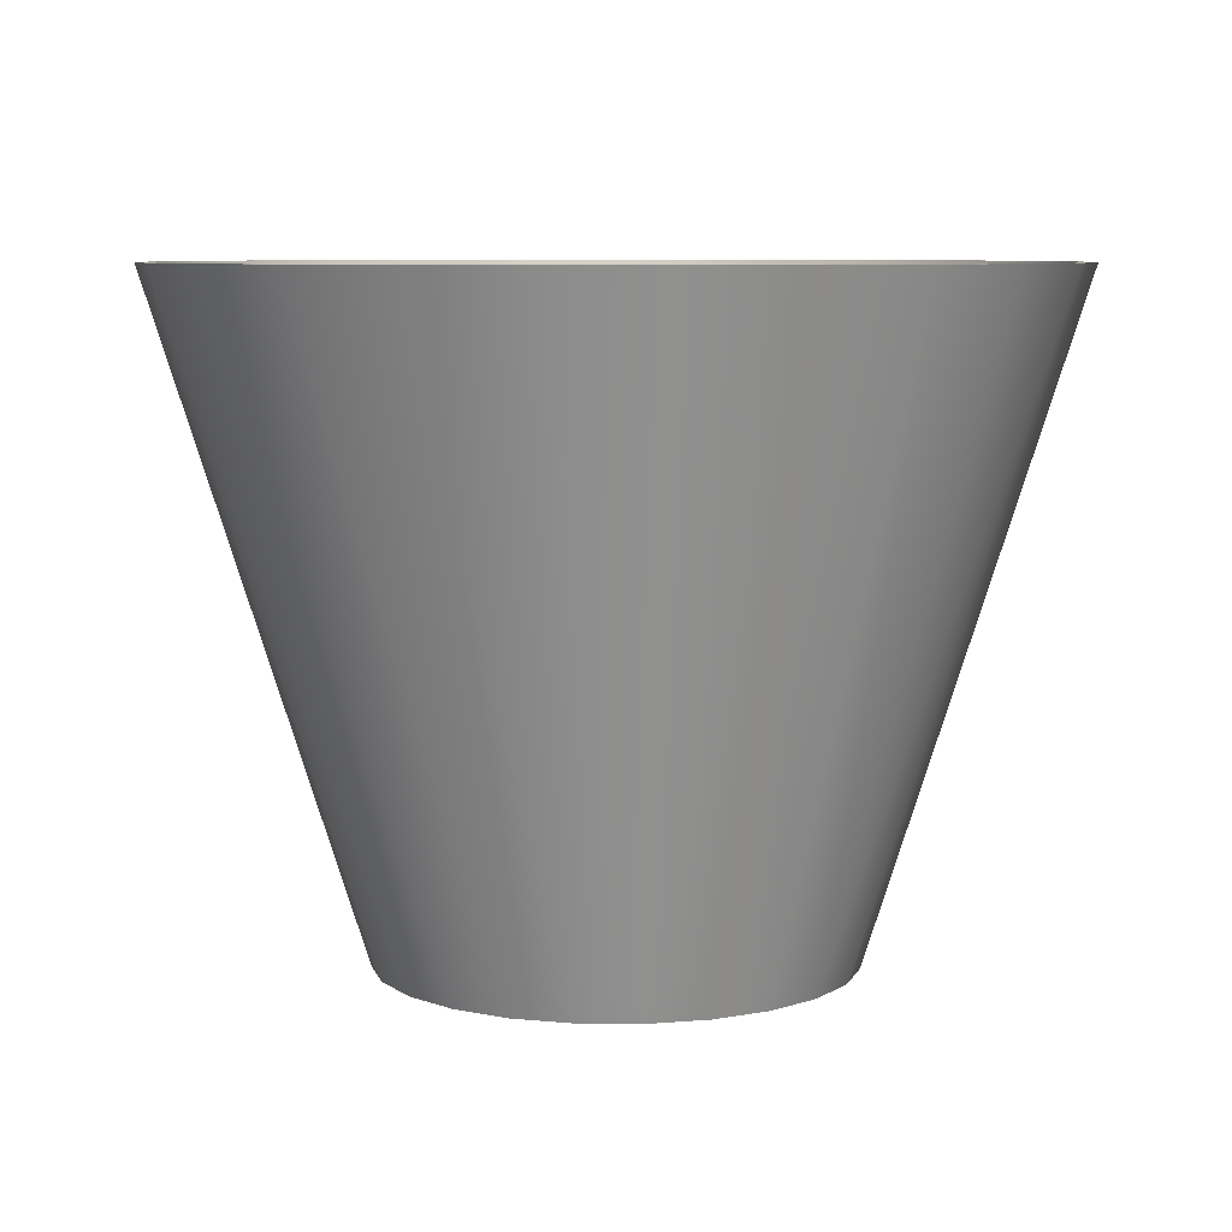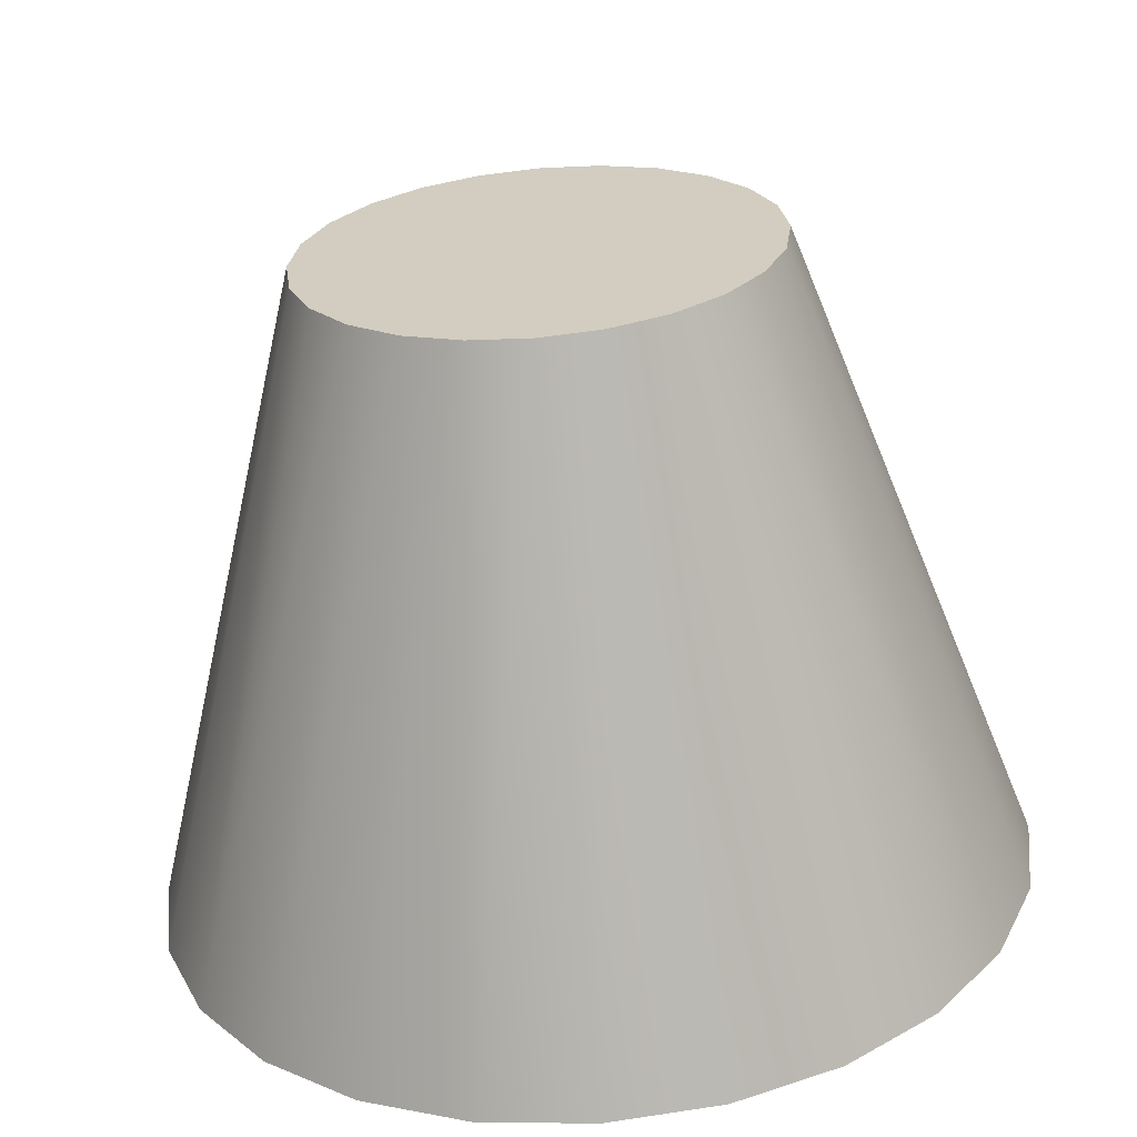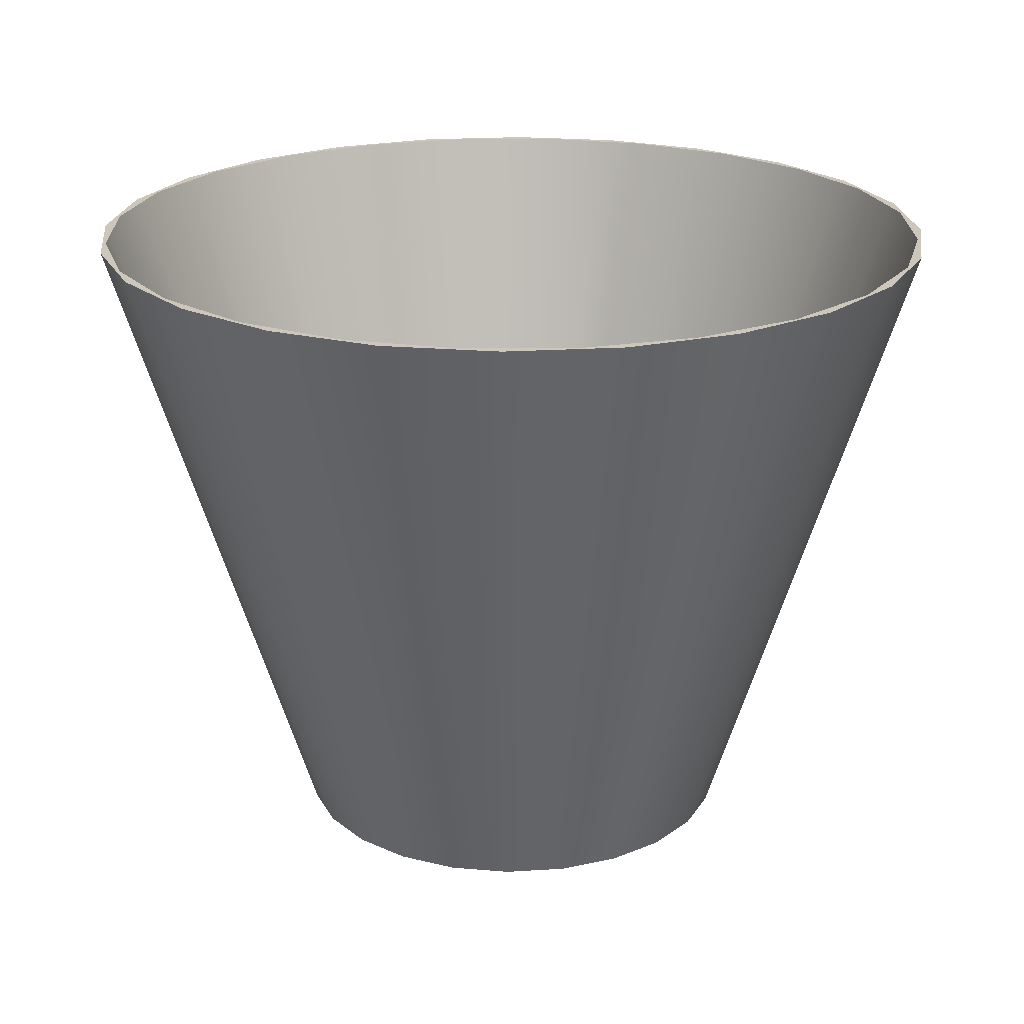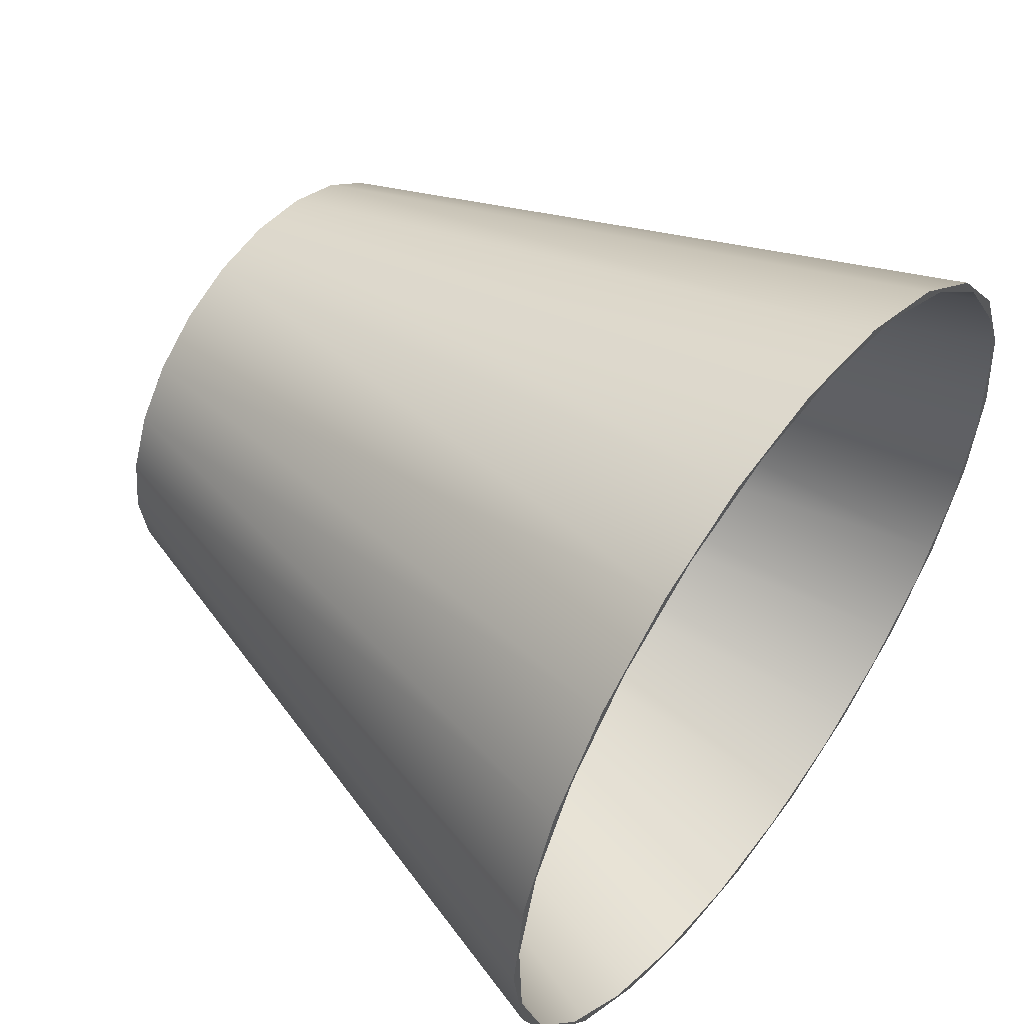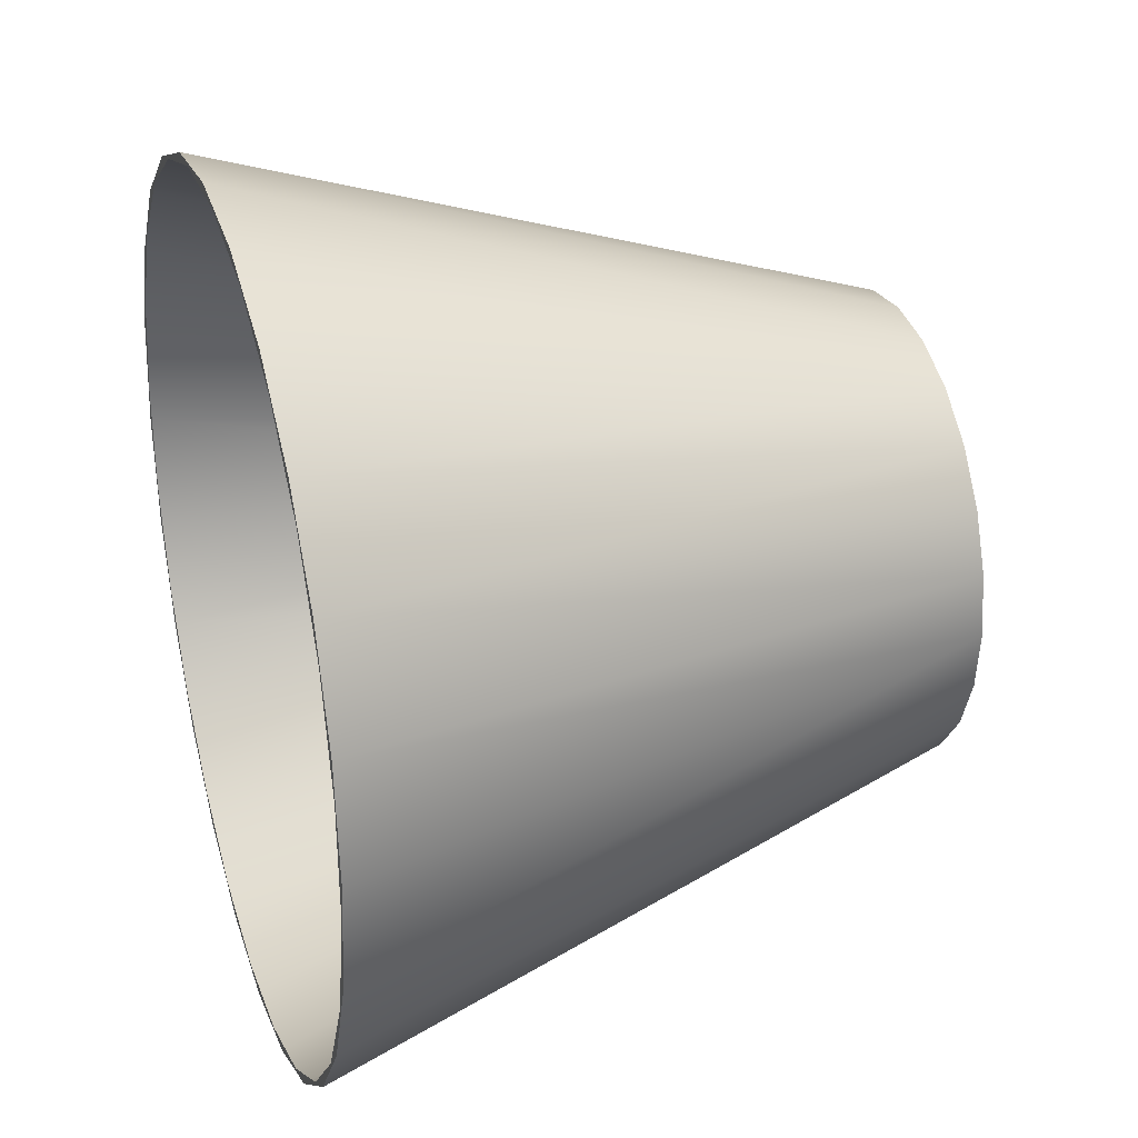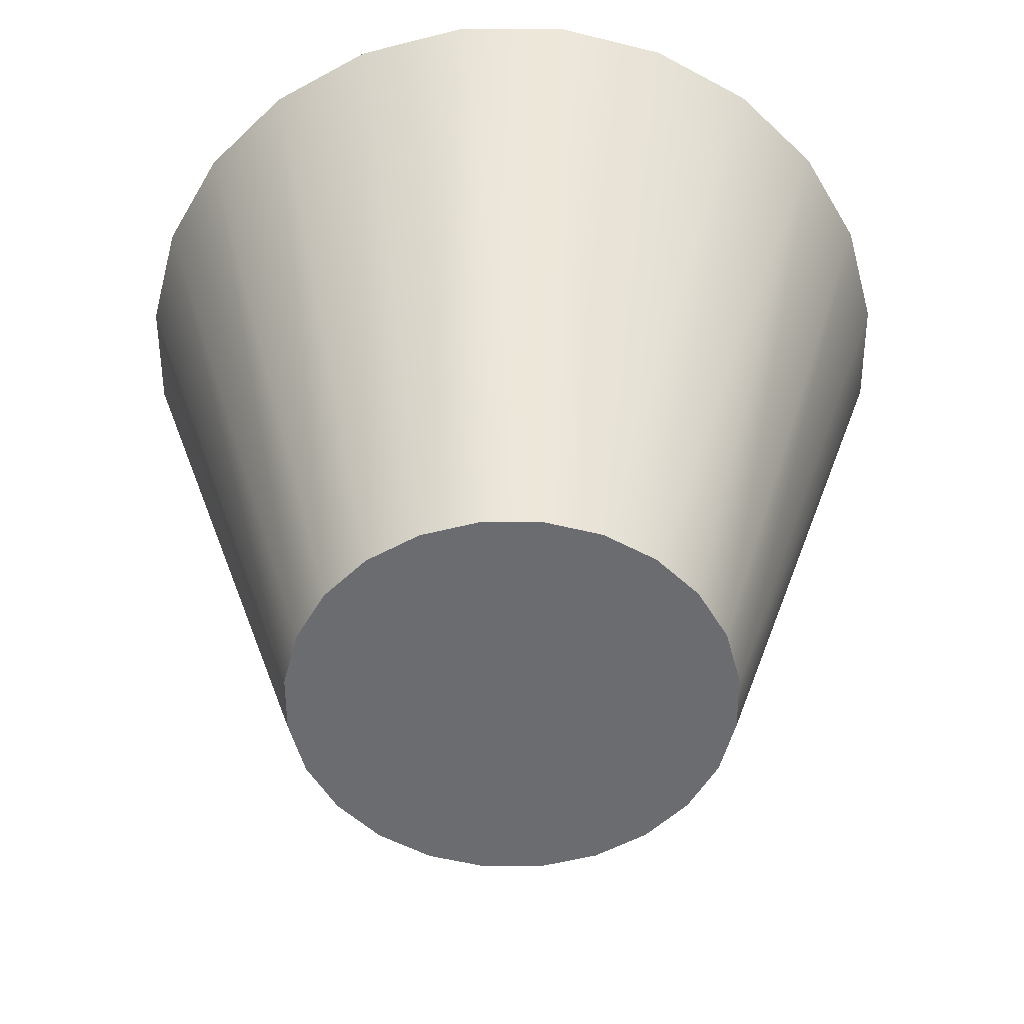
<metadata>
{"format":"obj","ext":"obj","renderer":"f3d","projection":"perspective","resolution":1024,"background":"white","views":[{"elev":7.3,"azim":98.7,"up":"+Y"},{"elev":-64.1,"azim":4.9,"up":"+Z"},{"elev":21.5,"azim":136.2,"up":"+Y"},{"elev":53.6,"azim":126.7,"up":"+Z"},{"elev":29.9,"azim":-107.4,"up":"+Z"},{"elev":-53.7,"azim":-112.3,"up":"+Y"}]}
</metadata>
<code>
v 0.2205 0.1646 0.2205
v 0.2509 0.1646 0.1767
v 0.1966 0.1646 0.2357
v 0.2701 0.1646 0.1558
v 0.1558 0.1646 0.2701
v 0.2882 0.1646 0.1056
v 0.1287 0.1646 0.2786
v 0.3013 0.1646 0.08043
v 0.08043 0.1646 0.3013
v 0.3058 0.1646 0.02727
v 0.05211 0.1646 0.3025
v 0.3119 0.1646 -0.000408
v -0.000408 0.1646 0.3119
v 0.3025 0.1646 -0.05293
v -0.02808 0.1646 0.3058
v 0.3013 0.1646 -0.08125
v -0.08125 0.1646 0.3013
v 0.2786 0.1646 -0.1295
v -0.1064 0.1646 0.2882
v 0.2701 0.1646 -0.1566
v -0.1566 0.1646 0.2701
v 0.2357 0.1646 -0.1974
v -0.1775 0.1646 0.2509
v 0.2205 0.1646 -0.2213
v -0.2213 0.1646 0.2205
v 0.1767 0.1646 -0.2518
v -0.2365 0.1646 0.1966
v 0.1558 0.1646 -0.2709
v -0.2709 0.1646 0.1558
v 0.1056 0.1646 -0.289
v -0.2794 0.1646 0.1287
v 0.08043 0.1646 -0.3021
v -0.3021 0.1646 0.08043
v 0.02727 0.1646 -0.3066
v -0.3034 0.1646 0.05211
v -0.000408 0.1646 -0.3128
v -0.3128 0.1646 -0.000408
v -0.05293 0.1646 -0.3034
v -0.3066 0.1646 -0.02808
v -0.08125 0.1646 -0.3021
v -0.3021 0.1646 -0.08125
v -0.1295 0.1646 -0.2794
v -0.289 0.1646 -0.1064
v -0.1566 0.1646 -0.2709
v -0.2709 0.1646 -0.1566
v -0.1974 0.1646 -0.2365
v -0.2518 0.1646 -0.1775
v -0.2213 0.1646 -0.2213
v 0.1424 -0.3039 0.08205
v 0.1162 -0.3039 0.1162
v 0.1589 -0.3039 0.04228
v 0.08205 -0.3039 0.1424
v 0.04228 -0.3039 0.1589
v 0.1645 -0.3039 -0.000408
v -0.000408 -0.3039 0.1645
v 0.1589 -0.3039 -0.04309
v -0.04309 -0.3039 0.1589
v -0.08287 -0.3039 0.1424
v 0.1424 -0.3039 -0.08287
v 0.1293 -0.3039 -0.09995
v 0.1162 -0.3039 -0.117
v -0.09995 -0.3039 0.1293
v 0.08205 -0.3039 -0.1432
v -0.117 -0.3039 0.1162
v -0.1432 -0.3039 0.08205
v 0.04228 -0.3039 -0.1597
v -0.1597 -0.3039 0.04228
v -0.1653 -0.3039 -0.000408
v -0.000408 -0.3039 -0.1653
v -0.1597 -0.3039 -0.04309
v -0.04309 -0.3039 -0.1597
v -0.08287 -0.3039 -0.1432
v -0.1432 -0.3039 -0.08287
v -0.117 -0.3039 -0.117
g mesh1_mesh1-geometry
f 1 2 3
f 2 1 4
f 3 2 1
f 4 1 2
f 3 5 1
f 1 5 3
f 2 4 6
f 6 4 2
f 5 3 7
f 7 3 5
f 6 4 8
f 8 4 6
f 5 7 9
f 9 7 5
f 6 8 10
f 10 8 6
f 9 7 11
f 11 7 9
f 10 8 12
f 12 8 10
f 9 11 13
f 13 11 9
f 10 12 14
f 14 12 10
f 13 11 15
f 15 11 13
f 14 12 16
f 16 12 14
f 13 15 17
f 17 15 13
f 14 16 18
f 18 16 14
f 17 15 19
f 19 15 17
f 18 16 20
f 20 16 18
f 17 19 21
f 21 19 17
f 18 20 22
f 22 20 18
f 21 19 23
f 23 19 21
f 22 20 24
f 24 20 22
f 21 23 25
f 25 23 21
f 22 24 26
f 26 24 22
f 25 23 27
f 27 23 25
f 26 24 28
f 28 24 26
f 25 27 29
f 29 27 25
f 26 28 30
f 30 28 26
f 29 27 31
f 31 27 29
f 30 28 32
f 32 28 30
f 29 31 33
f 33 31 29
f 30 32 34
f 34 32 30
f 33 31 35
f 35 31 33
f 34 32 36
f 36 32 34
f 33 35 37
f 37 35 33
f 34 36 38
f 38 36 34
f 37 35 39
f 39 35 37
f 38 36 40
f 40 36 38
f 37 39 41
f 41 39 37
f 38 40 42
f 42 40 38
f 41 39 43
f 43 39 41
f 42 40 44
f 44 40 42
f 41 43 45
f 45 43 41
f 42 44 46
f 46 44 42
f 45 43 47
f 47 43 45
f 46 44 48
f 48 44 46
f 45 47 48
f 48 47 45
f 48 47 46
f 46 47 48
g mesh1_mesh1-geometry
f 1 49 4
f 4 49 1
f 5 50 1
f 1 50 5
f 49 1 50
f 50 1 49
f 51 4 49
f 49 4 51
f 50 5 52
f 52 5 50
f 52 49 50
f 50 49 52
f 4 51 8
f 8 51 4
f 49 52 51
f 51 52 49
f 53 5 9
f 9 5 53
f 5 53 52
f 52 53 5
f 54 8 51
f 51 8 54
f 51 52 53
f 53 52 51
f 9 55 53
f 53 55 9
f 8 54 12
f 12 54 8
f 51 53 54
f 54 53 51
f 55 9 13
f 13 9 55
f 54 53 55
f 55 53 54
f 56 12 54
f 54 12 56
f 13 57 55
f 55 57 13
f 54 55 56
f 56 55 54
f 12 56 16
f 16 56 12
f 57 13 17
f 17 13 57
f 56 55 57
f 57 55 56
f 56 20 16
f 16 20 56
f 17 58 57
f 57 58 17
f 56 57 59
f 59 57 56
f 20 56 59
f 59 56 20
f 58 17 21
f 21 17 58
f 59 57 58
f 58 57 59
f 60 20 59
f 59 20 60
f 25 58 21
f 21 58 25
f 59 58 60
f 60 58 59
f 20 60 61
f 61 60 20
f 20 61 24
f 24 61 20
f 25 62 58
f 58 62 25
f 60 58 62
f 62 58 60
f 60 62 61
f 61 62 60
f 63 24 61
f 61 24 63
f 62 25 64
f 64 25 62
f 61 62 64
f 64 62 61
f 24 63 28
f 28 63 24
f 61 64 63
f 63 64 61
f 29 64 25
f 25 64 29
f 63 32 28
f 28 32 63
f 63 64 65
f 65 64 63
f 64 29 65
f 65 29 64
f 32 63 66
f 66 63 32
f 63 65 66
f 66 65 63
f 67 29 33
f 33 29 67
f 29 67 65
f 65 67 29
f 66 36 32
f 32 36 66
f 66 65 67
f 67 65 66
f 33 68 67
f 67 68 33
f 36 66 69
f 69 66 36
f 66 67 69
f 69 67 66
f 68 33 37
f 37 33 68
f 69 67 68
f 68 67 69
f 69 40 36
f 36 40 69
f 41 68 37
f 37 68 41
f 69 68 70
f 70 68 69
f 40 69 71
f 71 69 40
f 68 41 70
f 70 41 68
f 69 70 71
f 71 70 69
f 71 44 40
f 40 44 71
f 45 70 41
f 41 70 45
f 71 70 72
f 72 70 71
f 44 71 72
f 72 71 44
f 70 45 73
f 73 45 70
f 72 70 73
f 73 70 72
f 72 48 44
f 44 48 72
f 45 74 73
f 73 74 45
f 72 73 74
f 74 73 72
f 48 72 74
f 74 72 48
f 74 45 48
f 48 45 74
g mesh2_mesh2-geometry
l 20 16
l 24 20
l 16 12
l 28 24
l 12 8
l 32 28
l 8 4
l 36 32
l 4 1
l 40 36
l 1 5
l 44 40
l 5 9
l 48 44
l 9 13
l 45 48
l 13 17
l 41 45
l 17 21
l 37 41
l 21 25
l 33 37
l 25 29
l 29 33

</code>
